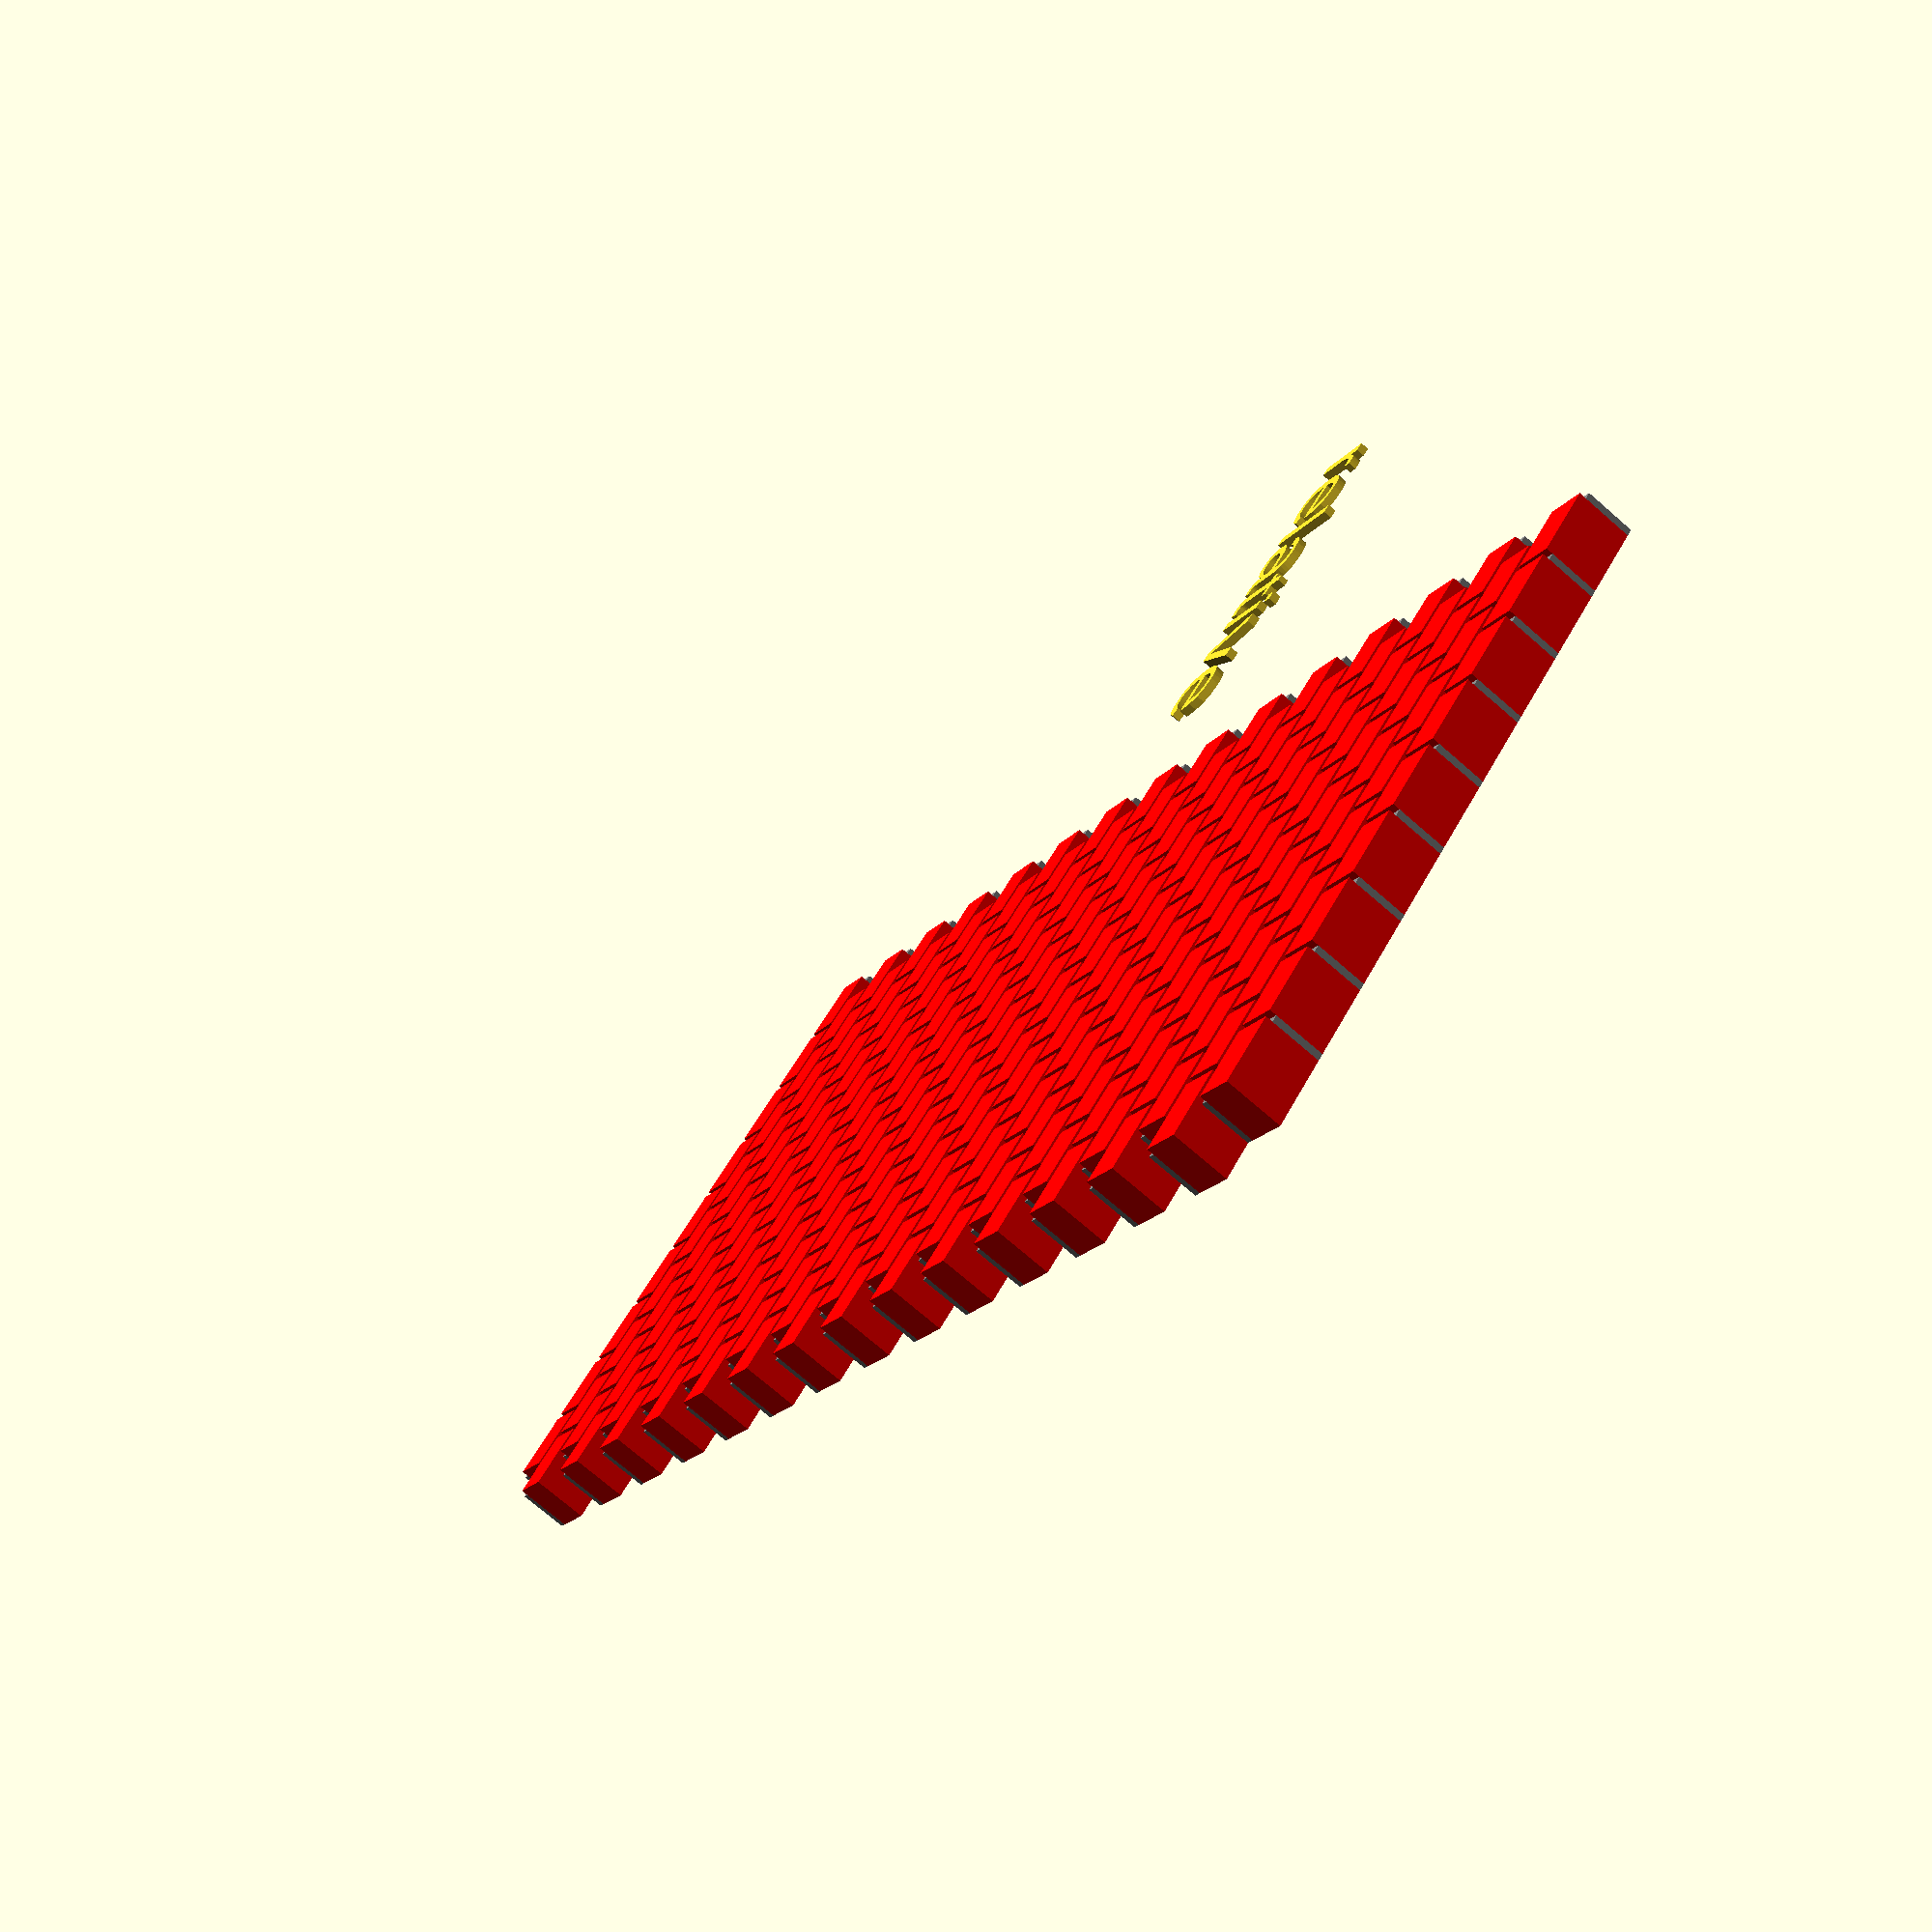
<openscad>
// everything in cm
// note that variable names x/y are used for columns/rows of bricks and z is
// used for breathing direction, but this is not the axis of OpenSCAD

// dimensions of brick
WIDTH = 10;
HEIGHT = 6;
DEPTH = 8;

ENABLE_DOOR = false;

DOOR_HEIGHT = 202.5;
DOOR_WIDTH = 90.;
DOOR_FRAME = 30.;

// total dimensions of wall
TOTAL_HEIGHT = 203;
TOTAL_WIDTH = 99;

GAP = 1;
GAP_DEPTH = DEPTH - GAP;

ROWS = ceil(TOTAL_HEIGHT / (HEIGHT + GAP));
COLS = ceil(TOTAL_WIDTH/ (WIDTH + GAP));

// how to deal with breathing shifts (eg. print to allow easier measuring)
Z_SHIFT_MODE = "all";   // one of stdout, label, shift, all

// "relative" means relative to lower left brick
Z_LABEL = "relative";  // one of absolute, relative

// this calculation is just and approximation and correct by the factor
MAX_BREATH_DEPTH = 1. * GAP_DEPTH * (COLS-2)/2.;

// this makes the hill more steep if the value is higher
BREATHING_BASE = 25;

// how many walls do we want including the flat one?
NUMBER_OF_WALLS = 4;


// ---------------------------------------------------------------------------

// time is a value between 0 and 1, represents breathing state
// Set via  0 <= wall_number <= NUMBER_OF_WALLS - 1 using -D as command line parameter
// or if not set can be used for interactive animation in OpenSCAD
wall_number = -1;
time = (wall_number != -1) ?
    wall_number / (NUMBER_OF_WALLS - 1) :
    $t;

door_shift = -(HEIGHT + GAP) * (ROWS-1)/2. - GAP;

echo(str("total number of rows =", ROWS));
echo(str("total number of cols=", COLS));


if (ENABLE_DOOR)
    door();
wall();
//brick();   // just for testing
print_to_stdout();
title();




// distance to center
function dist(x, y) = sqrt(x*x + y*y);
        // +0.5 compensates for x-shift of even rows

        //pow(((col - COLS/2 + 0.5) * (WIDTH + GAP)), 2) +
        //pow(((row - ROWS/2)* (HEIGHT+ GAP)), 2)


max_x_dist = (COLS - 2) * (GAP + WIDTH) / 2.;
max_y_dist = (ROWS - 3) * (GAP + HEIGHT)/ 2.;

// wow this is not z... just thought this must be z... actually it is y...
// Z is used for depth!
//
// this is something like a 2D Gaussian curve
function z(x, y) =
    dist(x/max_x_dist, y/max_y_dist) > 1 ?
    0 :
    time * MAX_BREATH_DEPTH * (pow(BREATHING_BASE, -pow(dist(x/max_x_dist, y/max_y_dist), 2)
                - 1./BREATHING_BASE));


module print_to_stdout() {
    // this is probably only helpful if post processed and converted to CSV or so
    if (Z_SHIFT_MODE == "stdout" || Z_SHIFT_MODE == "all") {
        echo(str("time=", time));
        for (i = [0:ROWS-1])
            echo(str("row=", i, ": ", str([for (j = [0:COLS-1]) (z(i, j))])));
    }
}

module title() {
    msg = (wall_number != -1) ? str(Z_LABEL, ", wall nr=", wall_number) : str(Z_LABEL);
    translate([0., -DOOR_FRAME, DOOR_HEIGHT + door_shift + DOOR_FRAME/2.])
        rotate([90., 0., 0.])
            text(str(msg),
                    halign="center", valign="center");
}

module brick(x, y) {
    z_shift = z(x, y);
    translate([x, Z_SHIFT_MODE == "shift" || Z_SHIFT_MODE == "all" ? z_shift : 0., y]) {
        translate([-WIDTH/2., 0., 0.]) {
            color("red")
                 cube([WIDTH, DEPTH, HEIGHT]);
            gap_gemisou();
        }

        if ((Z_SHIFT_MODE == "label" || Z_SHIFT_MODE == "all") && z_shift > 0.)
            if (Z_LABEL == "absolute")
                zlabel(z_shift);
            else
                zlabel(z_shift - z(x - (WIDTH + GAP)/2., y - HEIGHT - GAP));
    }
}


module zlabel(label) {
    translate([0., 0., HEIGHT/2.])
    rotate([90., 0., 0.])
         text(str(round(label * 10) / 10.),
                 size=0.3 * HEIGHT, halign="center", valign="center");
}


module gap_gemisou() {
    // name hint: "gemi sou! (greek) = fill yourself!"
    color("grey") {
        translate([-GAP, DEPTH - GAP_DEPTH, -GAP])
            cube([GAP, GAP_DEPTH, HEIGHT + GAP]);
        translate([0., DEPTH - GAP_DEPTH, -GAP])
            cube([WIDTH, GAP_DEPTH, GAP]);
    }
}


module wall() {
    translate([0., 0., 0.])
        for (i = [0:ROWS-1]) {
            for (j = [0:COLS-1]) {
                brick(
                        x=(j + 0.5 * (i % 2) - 0.25) * (WIDTH + GAP) -  (COLS-1) * (WIDTH + GAP)/2.,
                        y=(HEIGHT + GAP) * (i - (ROWS-1)/2.)
                );
            }
        }
}


module door() {
    translate([-DOOR_WIDTH/2 - DOOR_FRAME, -DOOR_FRAME, door_shift])
        color("black")
        difference() {
            cube([DOOR_WIDTH + 2*DOOR_FRAME, DOOR_FRAME, DOOR_HEIGHT + DOOR_FRAME]);
            translate([DOOR_FRAME, -DOOR_FRAME, -DOOR_HEIGHT])
            cube([DOOR_WIDTH, 3 * DOOR_FRAME, 2*DOOR_HEIGHT]);
        }
}

</openscad>
<views>
elev=199.9 azim=301.7 roll=207.6 proj=p view=solid
</views>
